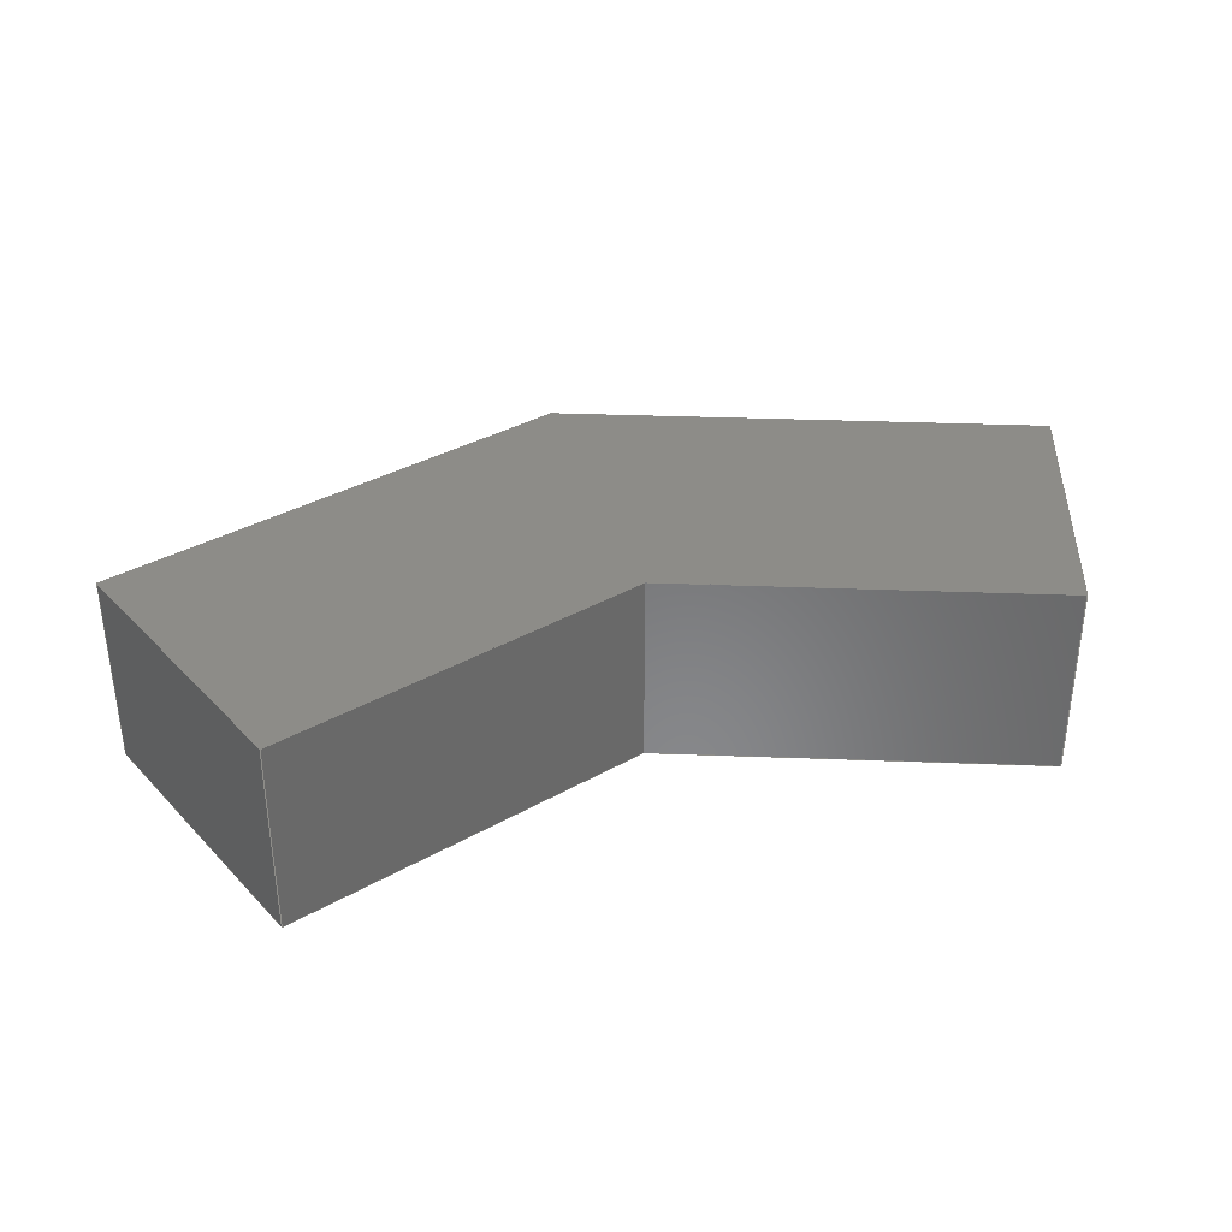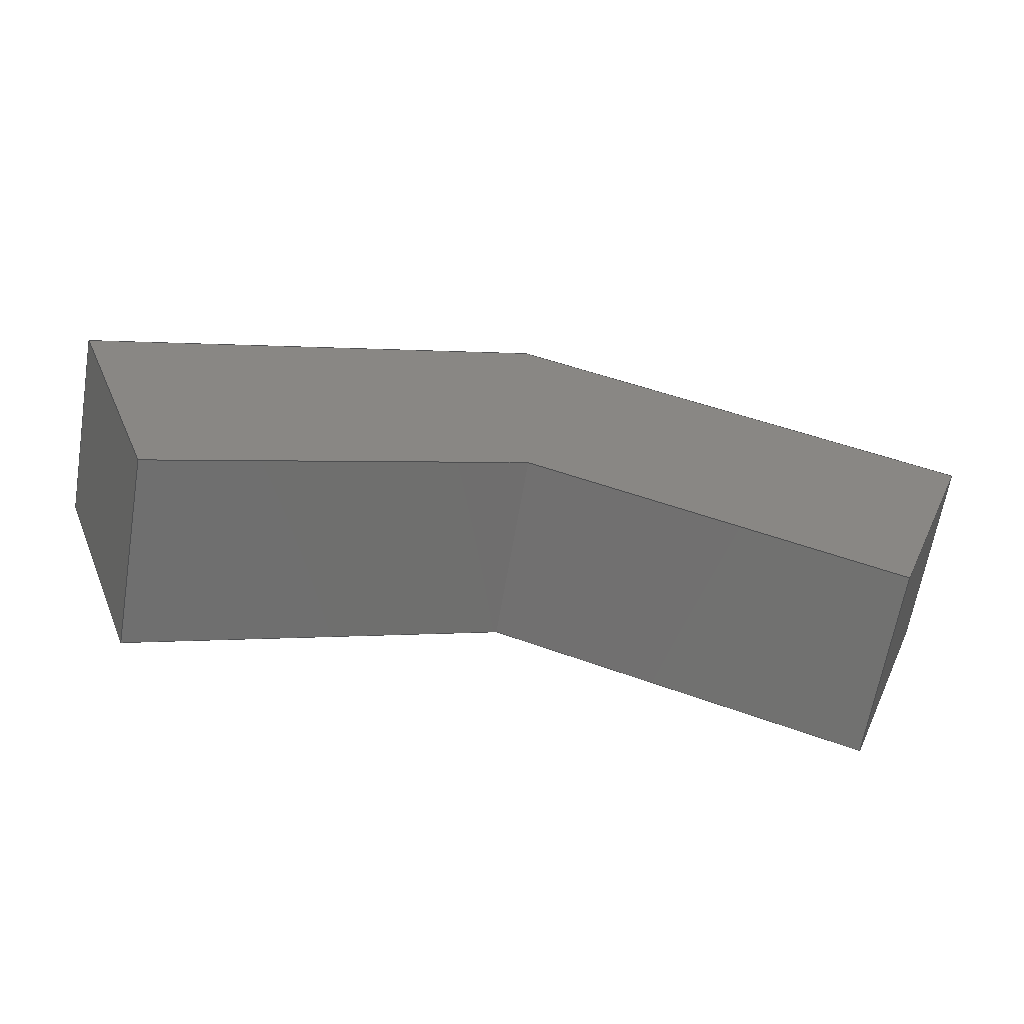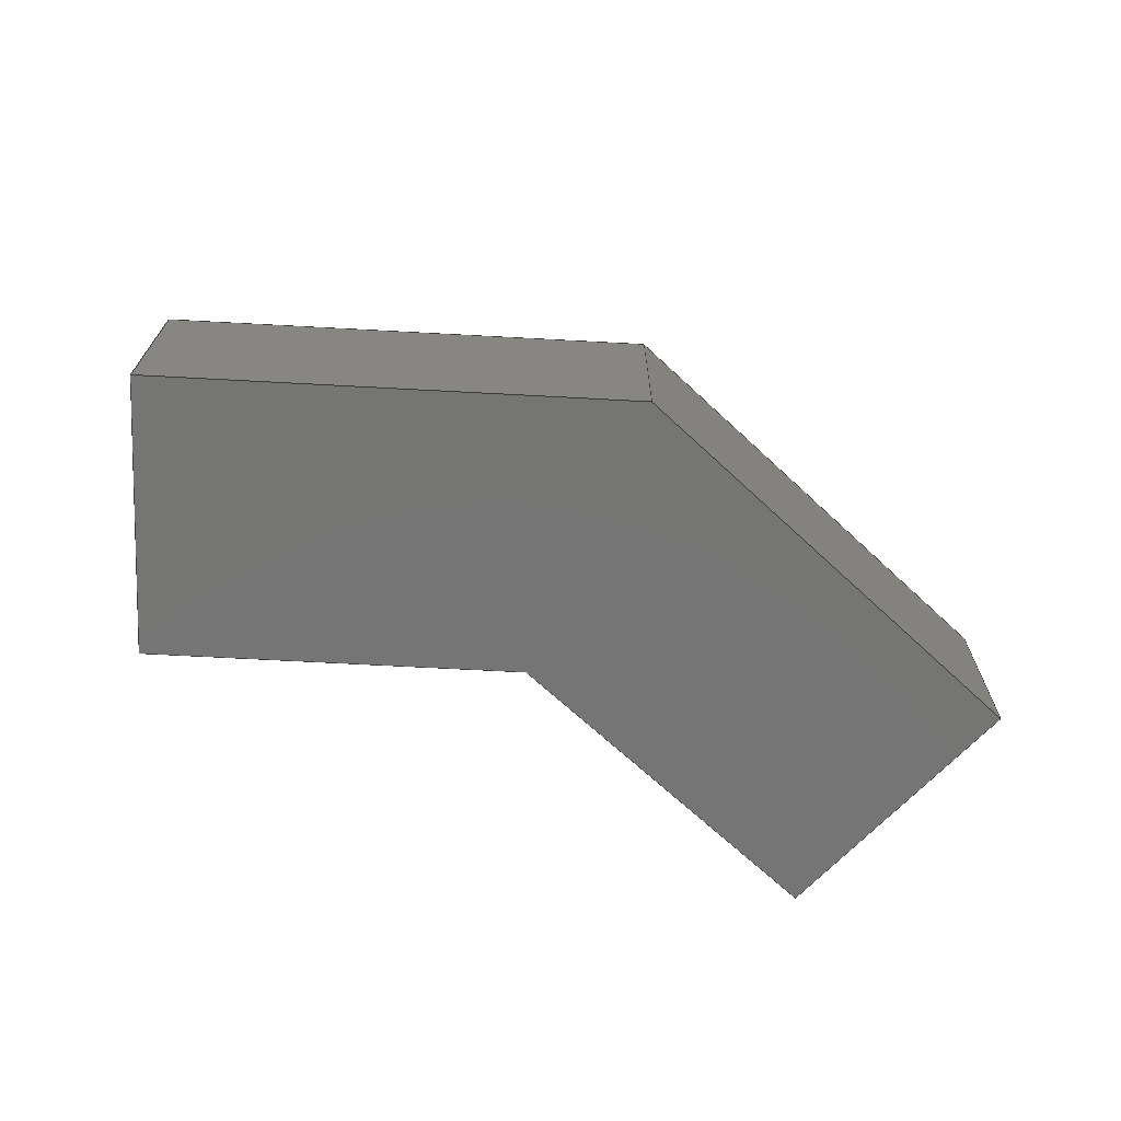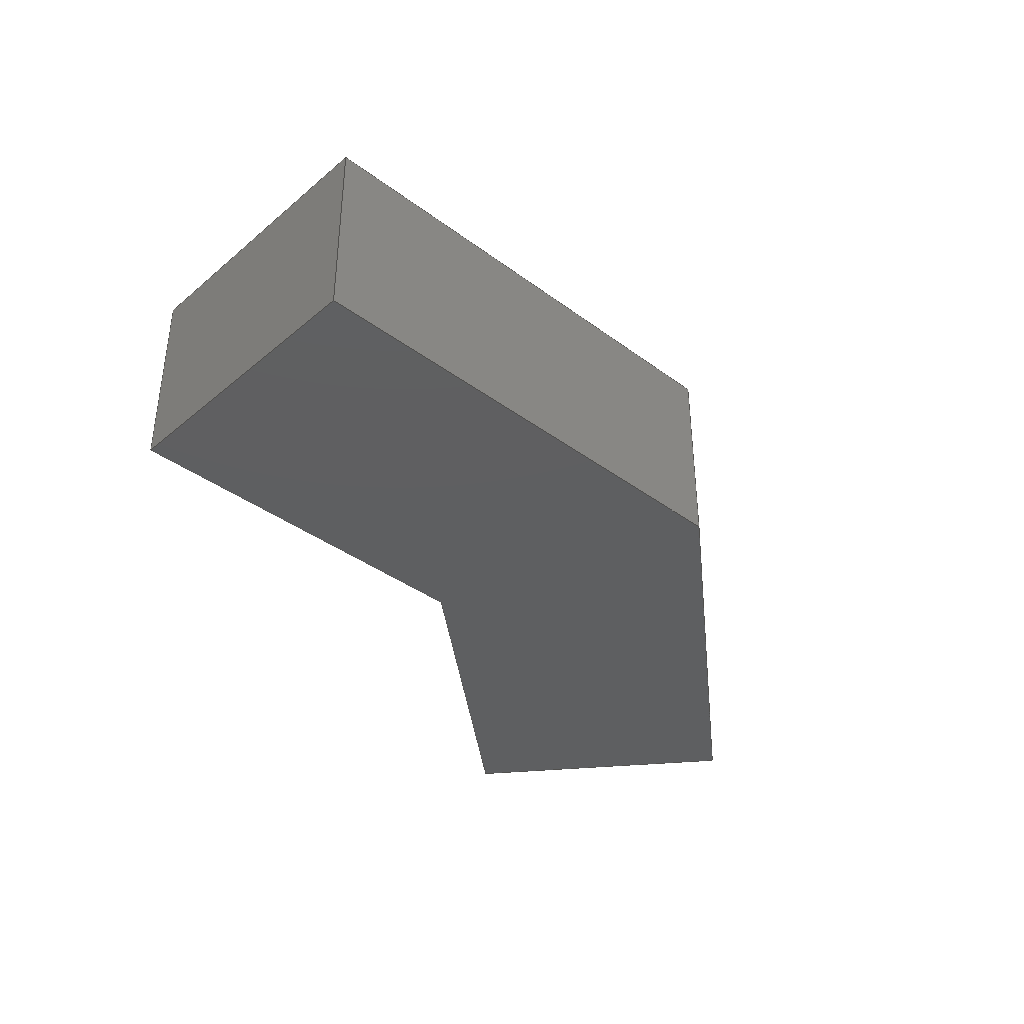
<metadata>
{"format":"step","ext":"stp","renderer":"f3d","projection":"perspective","resolution":1024,"background":"white","views":[{"elev":35.5,"azim":-17.1,"up":"+Z"},{"elev":-64.9,"azim":170.4,"up":"+Y"},{"elev":-67.5,"azim":156.9,"up":"+Z"},{"elev":-37.8,"azim":116.7,"up":"+Z"}]}
</metadata>
<code>
ISO-10303-21;
DATA;
#1=PRODUCT('corner','','',(#237)) ;
#2=APPLICATION_CONTEXT('configuration controlled 3D design of mechanical parts and assemblies') ;
#3=PRODUCT_DEFINITION(' ',' ',#250,#183) ;
#4=SECURITY_CLASSIFICATION(' ',' ',#5) ;
#5=SECURITY_CLASSIFICATION_LEVEL('unclassified') ;
#6=CARTESIAN_POINT(' ',(0,0,0)) ;
#7=CARTESIAN_POINT('Axis2P3D Location',(4865,210.4,0)) ;
#8=CARTESIAN_POINT('Line Origine',(4865,210.4,1000)) ;
#9=CARTESIAN_POINT('Vertex',(4865,210.4,0)) ;
#10=CARTESIAN_POINT('Vertex',(4865,210.4,2000)) ;
#11=CARTESIAN_POINT('Line Origine',(2472,1081,0)) ;
#12=CARTESIAN_POINT('Vertex',(80,1952,0)) ;
#13=CARTESIAN_POINT('Line Origine',(80,1952,1000)) ;
#14=CARTESIAN_POINT('Vertex',(80,1952,2000)) ;
#15=CARTESIAN_POINT('Line Origine',(2472,1081,2000)) ;
#16=CARTESIAN_POINT('Axis2P3D Location',(80,1952,0)) ;
#17=CARTESIAN_POINT('Line Origine',(-2312,1081,0)) ;
#18=CARTESIAN_POINT('Vertex',(-4705,210.4,0)) ;
#19=CARTESIAN_POINT('Line Origine',(-4705,210.4,1000)) ;
#20=CARTESIAN_POINT('Vertex',(-4705,210.4,2000)) ;
#21=CARTESIAN_POINT('Line Origine',(-2312,1081,2000)) ;
#22=CARTESIAN_POINT('Axis2P3D Location',(-4705,210.4,0)) ;
#23=CARTESIAN_POINT('Line Origine',(-4192,-1199,0)) ;
#24=CARTESIAN_POINT('Vertex',(-3679,-2609,0)) ;
#25=CARTESIAN_POINT('Line Origine',(-3679,-2609,1000)) ;
#26=CARTESIAN_POINT('Vertex',(-3679,-2609,2000)) ;
#27=CARTESIAN_POINT('Line Origine',(-4192,-1199,2000)) ;
#28=CARTESIAN_POINT('Axis2P3D Location',(-3679,-2609,0)) ;
#29=CARTESIAN_POINT('Line Origine',(-1799,-1925,0)) ;
#30=CARTESIAN_POINT('Vertex',(80,-1241,0)) ;
#31=CARTESIAN_POINT('Line Origine',(80,-1241,1000)) ;
#32=CARTESIAN_POINT('Vertex',(80,-1241,2000)) ;
#33=CARTESIAN_POINT('Line Origine',(-1799,-1925,2000)) ;
#34=CARTESIAN_POINT('Axis2P3D Location',(80,-1241,0)) ;
#35=CARTESIAN_POINT('Line Origine',(1959,-1925,0)) ;
#36=CARTESIAN_POINT('Vertex',(3839,-2609,0)) ;
#37=CARTESIAN_POINT('Line Origine',(3839,-2609,1000)) ;
#38=CARTESIAN_POINT('Vertex',(3839,-2609,2000)) ;
#39=CARTESIAN_POINT('Line Origine',(1959,-1925,2000)) ;
#40=CARTESIAN_POINT('Axis2P3D Location',(3839,-2609,0)) ;
#41=CARTESIAN_POINT('Line Origine',(4352,-1199,0)) ;
#42=CARTESIAN_POINT('Line Origine',(4352,-1199,2000)) ;
#43=CARTESIAN_POINT('Axis2P3D Location',(0,0,0)) ;
#44=CARTESIAN_POINT('Axis2P3D Location',(0,0,2000)) ;
#45=DIRECTION('Axis2P3D Direction',(0.342,0.9397,0)) ;
#46=DIRECTION('Axis2P3D XDirection',(-0.9397,0.342,0)) ;
#47=DIRECTION('Vector Direction',(0,0,1)) ;
#48=DIRECTION('Vector Direction',(-0.9397,0.342,0)) ;
#49=DIRECTION('Vector Direction',(0,0,1)) ;
#50=DIRECTION('Vector Direction',(-0.9397,0.342,0)) ;
#51=DIRECTION('Axis2P3D Direction',(-0.342,0.9397,0)) ;
#52=DIRECTION('Axis2P3D XDirection',(-0.9397,-0.342,0)) ;
#53=DIRECTION('Vector Direction',(-0.9397,-0.342,0)) ;
#54=DIRECTION('Vector Direction',(0,0,1)) ;
#55=DIRECTION('Vector Direction',(-0.9397,-0.342,0)) ;
#56=DIRECTION('Axis2P3D Direction',(-0.9397,-0.342,0)) ;
#57=DIRECTION('Axis2P3D XDirection',(0.342,-0.9397,0)) ;
#58=DIRECTION('Vector Direction',(0.342,-0.9397,0)) ;
#59=DIRECTION('Vector Direction',(0,0,1)) ;
#60=DIRECTION('Vector Direction',(0.342,-0.9397,0)) ;
#61=DIRECTION('Axis2P3D Direction',(0.342,-0.9397,0)) ;
#62=DIRECTION('Axis2P3D XDirection',(0.9397,0.342,0)) ;
#63=DIRECTION('Vector Direction',(0.9397,0.342,0)) ;
#64=DIRECTION('Vector Direction',(0,0,1)) ;
#65=DIRECTION('Vector Direction',(0.9397,0.342,0)) ;
#66=DIRECTION('Axis2P3D Direction',(-0.342,-0.9397,0)) ;
#67=DIRECTION('Axis2P3D XDirection',(0.9397,-0.342,0)) ;
#68=DIRECTION('Vector Direction',(0.9397,-0.342,0)) ;
#69=DIRECTION('Vector Direction',(0,0,1)) ;
#70=DIRECTION('Vector Direction',(0.9397,-0.342,0)) ;
#71=DIRECTION('Axis2P3D Direction',(0.9397,-0.342,0)) ;
#72=DIRECTION('Axis2P3D XDirection',(0.342,0.9397,0)) ;
#73=DIRECTION('Vector Direction',(0.342,0.9397,0)) ;
#74=DIRECTION('Vector Direction',(0.342,0.9397,0)) ;
#75=DIRECTION('Axis2P3D Direction',(0,0,1)) ;
#76=DIRECTION('Axis2P3D XDirection',(1,0,0)) ;
#77=DIRECTION('Axis2P3D Direction',(0,0,1)) ;
#78=DIRECTION('Axis2P3D XDirection',(1,0,0)) ;
#79=AXIS2_PLACEMENT_3D(' ',#6,$,$) ;
#80=AXIS2_PLACEMENT_3D('Plane Axis2P3D',#7,#45,#46) ;
#81=AXIS2_PLACEMENT_3D('Plane Axis2P3D',#16,#51,#52) ;
#82=AXIS2_PLACEMENT_3D('Plane Axis2P3D',#22,#56,#57) ;
#83=AXIS2_PLACEMENT_3D('Plane Axis2P3D',#28,#61,#62) ;
#84=AXIS2_PLACEMENT_3D('Plane Axis2P3D',#34,#66,#67) ;
#85=AXIS2_PLACEMENT_3D('Plane Axis2P3D',#40,#71,#72) ;
#86=AXIS2_PLACEMENT_3D('Plane Axis2P3D',#43,#75,#76) ;
#87=AXIS2_PLACEMENT_3D('Plane Axis2P3D',#44,#77,#78) ;
#88=PRODUCT_DEFINITION_SHAPE(' ',' ',#3) ;
#89=APPROVAL_PERSON_ORGANIZATION(#90,#93,#95) ;
#90=PERSON_AND_ORGANIZATION(#91,#92) ;
#91=PERSON(' ',' ',' ',$,$,$) ;
#92=ORGANIZATION(' ',' ',' ') ;
#93=APPROVAL(#94,' ') ;
#94=APPROVAL_STATUS('not_yet_approved') ;
#95=APPROVAL_ROLE('APPROVER') ;
#96=DATE_AND_TIME(#167,#97) ;
#97=LOCAL_TIME(2,44,0,#98) ;
#98=COORDINATED_UNIVERSAL_TIME_OFFSET(0,0,.AHEAD.) ;
#99=ORIENTED_EDGE('',*,*,#184,.F.) ;
#100=ORIENTED_EDGE('',*,*,#185,.T.) ;
#101=ORIENTED_EDGE('',*,*,#186,.T.) ;
#102=ORIENTED_EDGE('',*,*,#187,.F.) ;
#103=ORIENTED_EDGE('',*,*,#186,.F.) ;
#104=ORIENTED_EDGE('',*,*,#188,.T.) ;
#105=ORIENTED_EDGE('',*,*,#189,.T.) ;
#106=ORIENTED_EDGE('',*,*,#190,.F.) ;
#107=ORIENTED_EDGE('',*,*,#189,.F.) ;
#108=ORIENTED_EDGE('',*,*,#191,.T.) ;
#109=ORIENTED_EDGE('',*,*,#192,.T.) ;
#110=ORIENTED_EDGE('',*,*,#193,.F.) ;
#111=ORIENTED_EDGE('',*,*,#192,.F.) ;
#112=ORIENTED_EDGE('',*,*,#194,.T.) ;
#113=ORIENTED_EDGE('',*,*,#195,.T.) ;
#114=ORIENTED_EDGE('',*,*,#196,.F.) ;
#115=ORIENTED_EDGE('',*,*,#195,.F.) ;
#116=ORIENTED_EDGE('',*,*,#197,.T.) ;
#117=ORIENTED_EDGE('',*,*,#198,.T.) ;
#118=ORIENTED_EDGE('',*,*,#199,.F.) ;
#119=ORIENTED_EDGE('',*,*,#198,.F.) ;
#120=ORIENTED_EDGE('',*,*,#200,.T.) ;
#121=ORIENTED_EDGE('',*,*,#184,.T.) ;
#122=ORIENTED_EDGE('',*,*,#201,.F.) ;
#123=ORIENTED_EDGE('',*,*,#200,.F.) ;
#124=ORIENTED_EDGE('',*,*,#197,.F.) ;
#125=ORIENTED_EDGE('',*,*,#194,.F.) ;
#126=ORIENTED_EDGE('',*,*,#191,.F.) ;
#127=ORIENTED_EDGE('',*,*,#188,.F.) ;
#128=ORIENTED_EDGE('',*,*,#185,.F.) ;
#129=ORIENTED_EDGE('',*,*,#187,.T.) ;
#130=ORIENTED_EDGE('',*,*,#190,.T.) ;
#131=ORIENTED_EDGE('',*,*,#193,.T.) ;
#132=ORIENTED_EDGE('',*,*,#196,.T.) ;
#133=ORIENTED_EDGE('',*,*,#199,.T.) ;
#134=ORIENTED_EDGE('',*,*,#201,.T.) ;
#135=CLOSED_SHELL('Closed Shell',(#156,#157,#158,#159,#160,#161,#162,#163)) ;
#136=VECTOR('Line Direction',#47,1) ;
#137=VECTOR('Line Direction',#48,1) ;
#138=VECTOR('Line Direction',#49,1) ;
#139=VECTOR('Line Direction',#50,1) ;
#140=VECTOR('Line Direction',#53,1) ;
#141=VECTOR('Line Direction',#54,1) ;
#142=VECTOR('Line Direction',#55,1) ;
#143=VECTOR('Line Direction',#58,1) ;
#144=VECTOR('Line Direction',#59,1) ;
#145=VECTOR('Line Direction',#60,1) ;
#146=VECTOR('Line Direction',#63,1) ;
#147=VECTOR('Line Direction',#64,1) ;
#148=VECTOR('Line Direction',#65,1) ;
#149=VECTOR('Line Direction',#68,1) ;
#150=VECTOR('Line Direction',#69,1) ;
#151=VECTOR('Line Direction',#70,1) ;
#152=VECTOR('Line Direction',#73,1) ;
#153=VECTOR('Line Direction',#74,1) ;
#154=ADVANCED_BREP_SHAPE_REPRESENTATION('NONE',(#166),#268) ;
#155=SHAPE_REPRESENTATION(' ',(#79),#268) ;
#156=ADVANCED_FACE('',(#210),#239,.T.) ;
#157=ADVANCED_FACE('',(#211),#240,.T.) ;
#158=ADVANCED_FACE('',(#212),#241,.T.) ;
#159=ADVANCED_FACE('',(#213),#242,.T.) ;
#160=ADVANCED_FACE('',(#214),#243,.T.) ;
#161=ADVANCED_FACE('',(#215),#244,.T.) ;
#162=ADVANCED_FACE('',(#216),#245,.F.) ;
#163=ADVANCED_FACE('',(#217),#246,.T.) ;
#164=APPLICATION_PROTOCOL_DEFINITION('international standard','config_control_design',1994,#2) ;
#165=APPROVAL_DATE_TIME(#96,#93) ;
#166=MANIFOLD_SOLID_BREP('\X2\FF8AFF9FFF70FF82\X0\ \X2\FF8EFF9EFF83FF9EFF68FF70\X0\',#135) ;
#167=CALENDAR_DATE(2018,16,12) ;
#168=CC_DESIGN_APPROVAL(#93,(#4,#250,#3)) ;
#169=CC_DESIGN_DATE_AND_TIME_ASSIGNMENT(#96,#171,(#4)) ;
#170=CC_DESIGN_DATE_AND_TIME_ASSIGNMENT(#96,#172,(#3)) ;
#171=DATE_TIME_ROLE('classification_date') ;
#172=DATE_TIME_ROLE('creation_date') ;
#173=CC_DESIGN_PERSON_AND_ORGANIZATION_ASSIGNMENT(#90,#177,(#4)) ;
#174=CC_DESIGN_PERSON_AND_ORGANIZATION_ASSIGNMENT(#90,#178,(#250)) ;
#175=CC_DESIGN_PERSON_AND_ORGANIZATION_ASSIGNMENT(#90,#179,(#250,#3)) ;
#176=CC_DESIGN_PERSON_AND_ORGANIZATION_ASSIGNMENT(#90,#180,(#1)) ;
#177=PERSON_AND_ORGANIZATION_ROLE('classification_officer') ;
#178=PERSON_AND_ORGANIZATION_ROLE('design_supplier') ;
#179=PERSON_AND_ORGANIZATION_ROLE('creator') ;
#180=PERSON_AND_ORGANIZATION_ROLE('design_owner') ;
#181=CC_DESIGN_SECURITY_CLASSIFICATION(#4,(#250)) ;
#182=SHAPE_REPRESENTATION_RELATIONSHIP(' ',' ',#155,#154) ;
#183=DESIGN_CONTEXT(' ',#2,'design') ;
#184=EDGE_CURVE('',#253,#254,#219,.T.) ;
#185=EDGE_CURVE('',#253,#255,#220,.T.) ;
#186=EDGE_CURVE('',#255,#256,#221,.T.) ;
#187=EDGE_CURVE('',#254,#256,#222,.T.) ;
#188=EDGE_CURVE('',#255,#257,#223,.T.) ;
#189=EDGE_CURVE('',#257,#258,#224,.T.) ;
#190=EDGE_CURVE('',#256,#258,#225,.T.) ;
#191=EDGE_CURVE('',#257,#259,#226,.T.) ;
#192=EDGE_CURVE('',#259,#260,#227,.T.) ;
#193=EDGE_CURVE('',#258,#260,#228,.T.) ;
#194=EDGE_CURVE('',#259,#261,#229,.T.) ;
#195=EDGE_CURVE('',#261,#262,#230,.T.) ;
#196=EDGE_CURVE('',#260,#262,#231,.T.) ;
#197=EDGE_CURVE('',#261,#263,#232,.T.) ;
#198=EDGE_CURVE('',#263,#264,#233,.T.) ;
#199=EDGE_CURVE('',#262,#264,#234,.T.) ;
#200=EDGE_CURVE('',#263,#253,#235,.T.) ;
#201=EDGE_CURVE('',#264,#254,#236,.T.) ;
#202=EDGE_LOOP('',(#99,#100,#101,#102)) ;
#203=EDGE_LOOP('',(#103,#104,#105,#106)) ;
#204=EDGE_LOOP('',(#107,#108,#109,#110)) ;
#205=EDGE_LOOP('',(#111,#112,#113,#114)) ;
#206=EDGE_LOOP('',(#115,#116,#117,#118)) ;
#207=EDGE_LOOP('',(#119,#120,#121,#122)) ;
#208=EDGE_LOOP('',(#123,#124,#125,#126,#127,#128)) ;
#209=EDGE_LOOP('',(#129,#130,#131,#132,#133,#134)) ;
#210=FACE_OUTER_BOUND('',#202,.T.) ;
#211=FACE_OUTER_BOUND('',#203,.T.) ;
#212=FACE_OUTER_BOUND('',#204,.T.) ;
#213=FACE_OUTER_BOUND('',#205,.T.) ;
#214=FACE_OUTER_BOUND('',#206,.T.) ;
#215=FACE_OUTER_BOUND('',#207,.T.) ;
#216=FACE_OUTER_BOUND('',#208,.T.) ;
#217=FACE_OUTER_BOUND('',#209,.T.) ;
#218=UNCERTAINTY_MEASURE_WITH_UNIT(LENGTH_MEASURE(0.005),#265,'distance_accuracy_value','CONFUSED CURVE UNCERTAINTY') ;
#219=LINE('Line',#8,#136) ;
#220=LINE('Line',#11,#137) ;
#221=LINE('Line',#13,#138) ;
#222=LINE('Line',#15,#139) ;
#223=LINE('Line',#17,#140) ;
#224=LINE('Line',#19,#141) ;
#225=LINE('Line',#21,#142) ;
#226=LINE('Line',#23,#143) ;
#227=LINE('Line',#25,#144) ;
#228=LINE('Line',#27,#145) ;
#229=LINE('Line',#29,#146) ;
#230=LINE('Line',#31,#147) ;
#231=LINE('Line',#33,#148) ;
#232=LINE('Line',#35,#149) ;
#233=LINE('Line',#37,#150) ;
#234=LINE('Line',#39,#151) ;
#235=LINE('Line',#41,#152) ;
#236=LINE('Line',#42,#153) ;
#237=MECHANICAL_CONTEXT(' ',#2,'mechanical') ;
#238=PERSONAL_ADDRESS(' ',' ',' ',' ',' ',' ',' ',' ',' ',' ',' ',' ',(#91),' ') ;
#239=PLANE('Plane',#80) ;
#240=PLANE('Plane',#81) ;
#241=PLANE('Plane',#82) ;
#242=PLANE('Plane',#83) ;
#243=PLANE('Plane',#84) ;
#244=PLANE('Plane',#85) ;
#245=PLANE('Plane',#86) ;
#246=PLANE('Plane',#87) ;
#247=PLANE_ANGLE_MEASURE_WITH_UNIT(PLANE_ANGLE_MEASURE(0.01745),#266) ;
#248=PRODUCT_CATEGORY('part',$) ;
#249=PRODUCT_CATEGORY_RELATIONSHIP(' ',' ',#248,#251) ;
#250=PRODUCT_DEFINITION_FORMATION_WITH_SPECIFIED_SOURCE('',' ',#1,.NOT_KNOWN.) ;
#251=PRODUCT_RELATED_PRODUCT_CATEGORY('detail',$,(#1)) ;
#252=SHAPE_DEFINITION_REPRESENTATION(#88,#155) ;
#253=VERTEX_POINT('',#9) ;
#254=VERTEX_POINT('',#10) ;
#255=VERTEX_POINT('',#12) ;
#256=VERTEX_POINT('',#14) ;
#257=VERTEX_POINT('',#18) ;
#258=VERTEX_POINT('',#20) ;
#259=VERTEX_POINT('',#24) ;
#260=VERTEX_POINT('',#26) ;
#261=VERTEX_POINT('',#30) ;
#262=VERTEX_POINT('',#32) ;
#263=VERTEX_POINT('',#36) ;
#264=VERTEX_POINT('',#38) ;
#265=(LENGTH_UNIT()NAMED_UNIT(*)SI_UNIT(.MILLI.,.METRE.)) ;
#266=(NAMED_UNIT(*)PLANE_ANGLE_UNIT()SI_UNIT($,.RADIAN.)) ;
#267=(NAMED_UNIT(*)SI_UNIT($,.STERADIAN.)SOLID_ANGLE_UNIT()) ;
#268=(GEOMETRIC_REPRESENTATION_CONTEXT(3)GLOBAL_UNCERTAINTY_ASSIGNED_CONTEXT((#218))GLOBAL_UNIT_ASSIGNED_CONTEXT((#265,#266,#267))REPRESENTATION_CONTEXT(' ',' ')) ;
ENDSEC;
END-ISO-10303-21;

</code>
